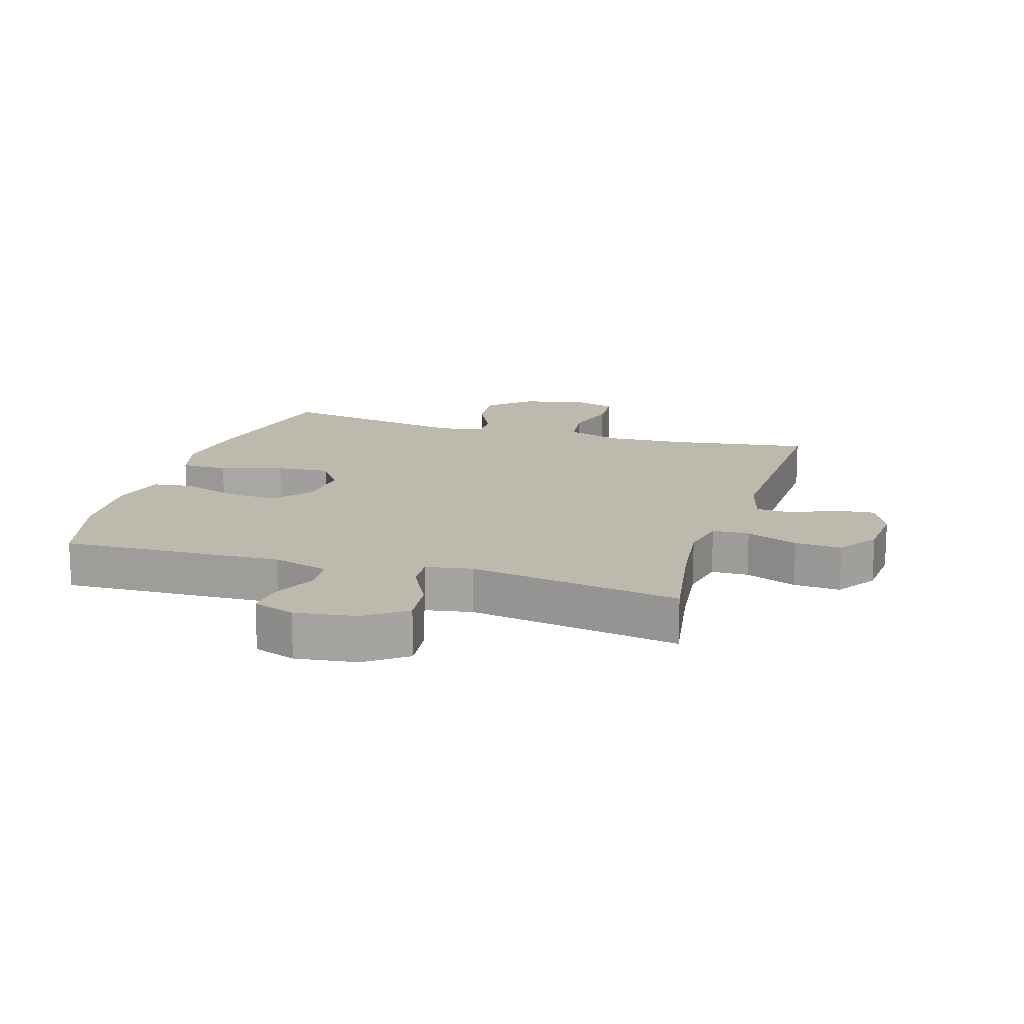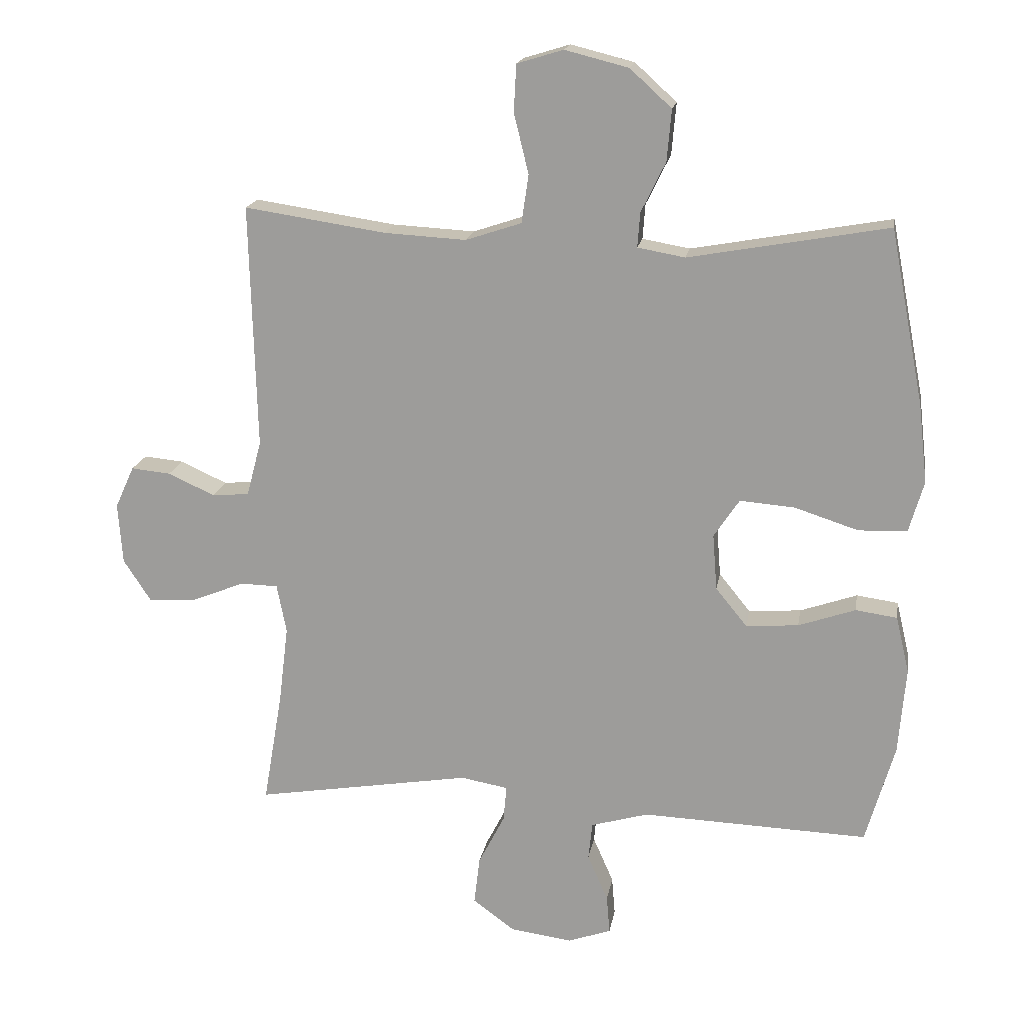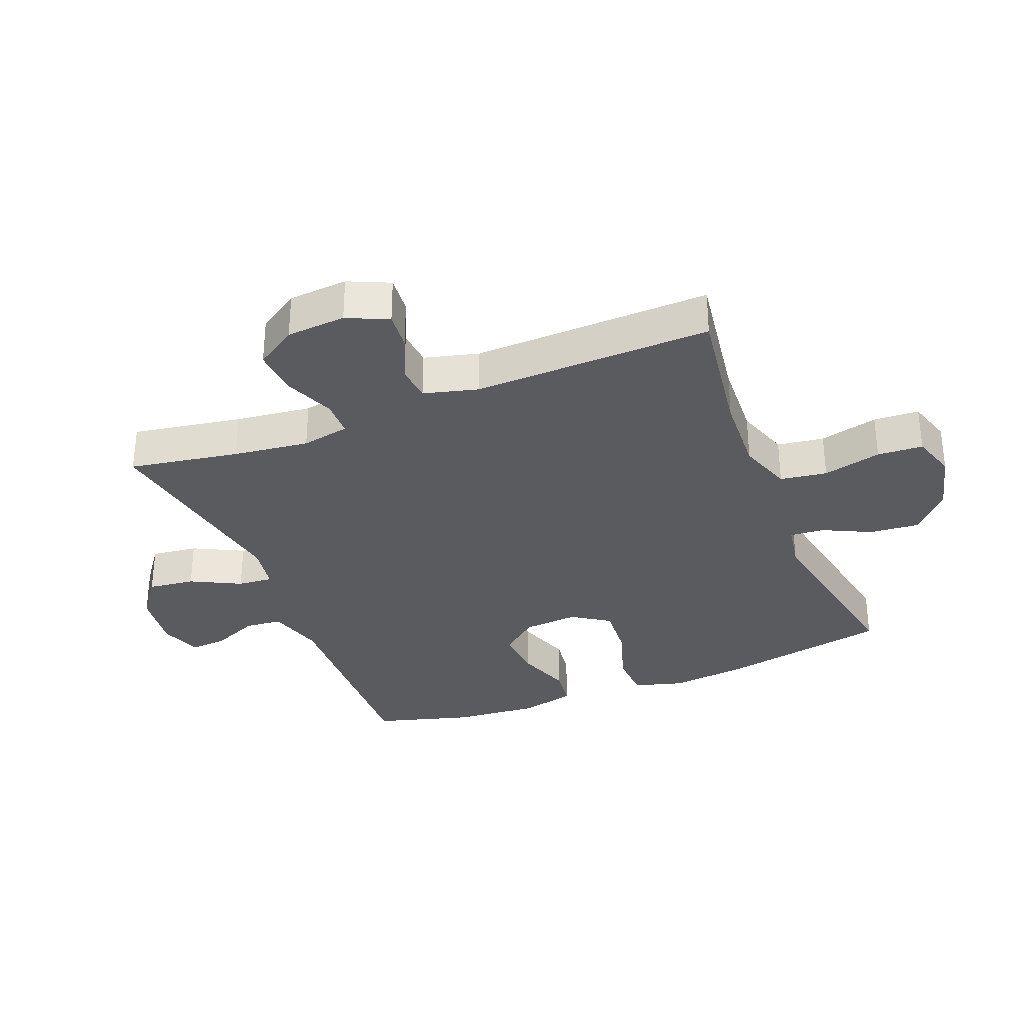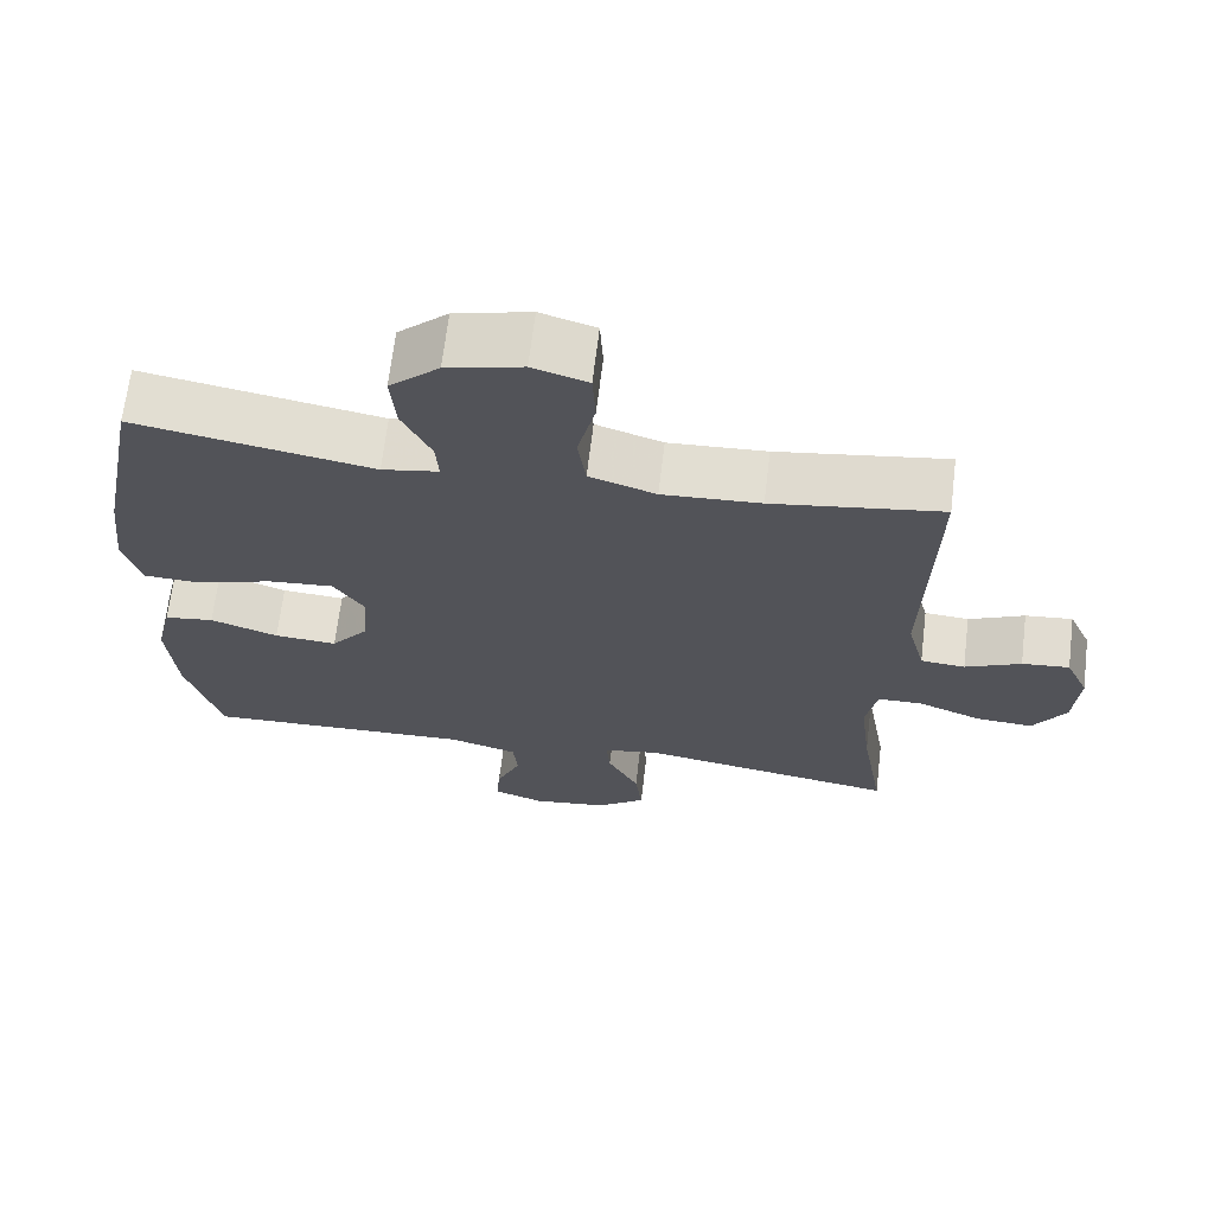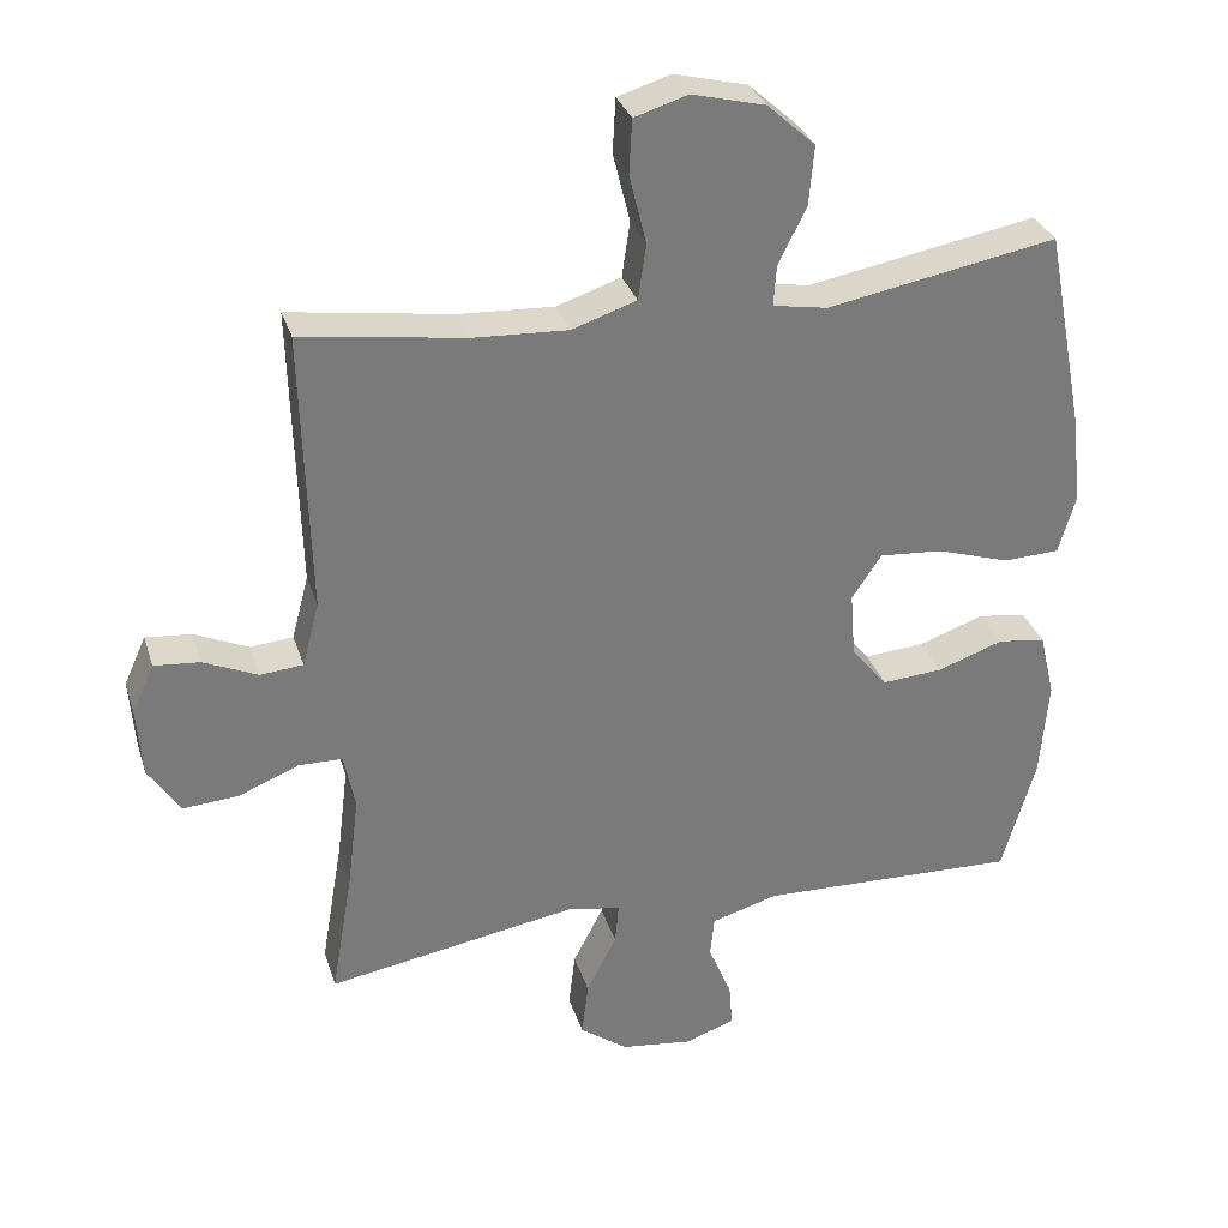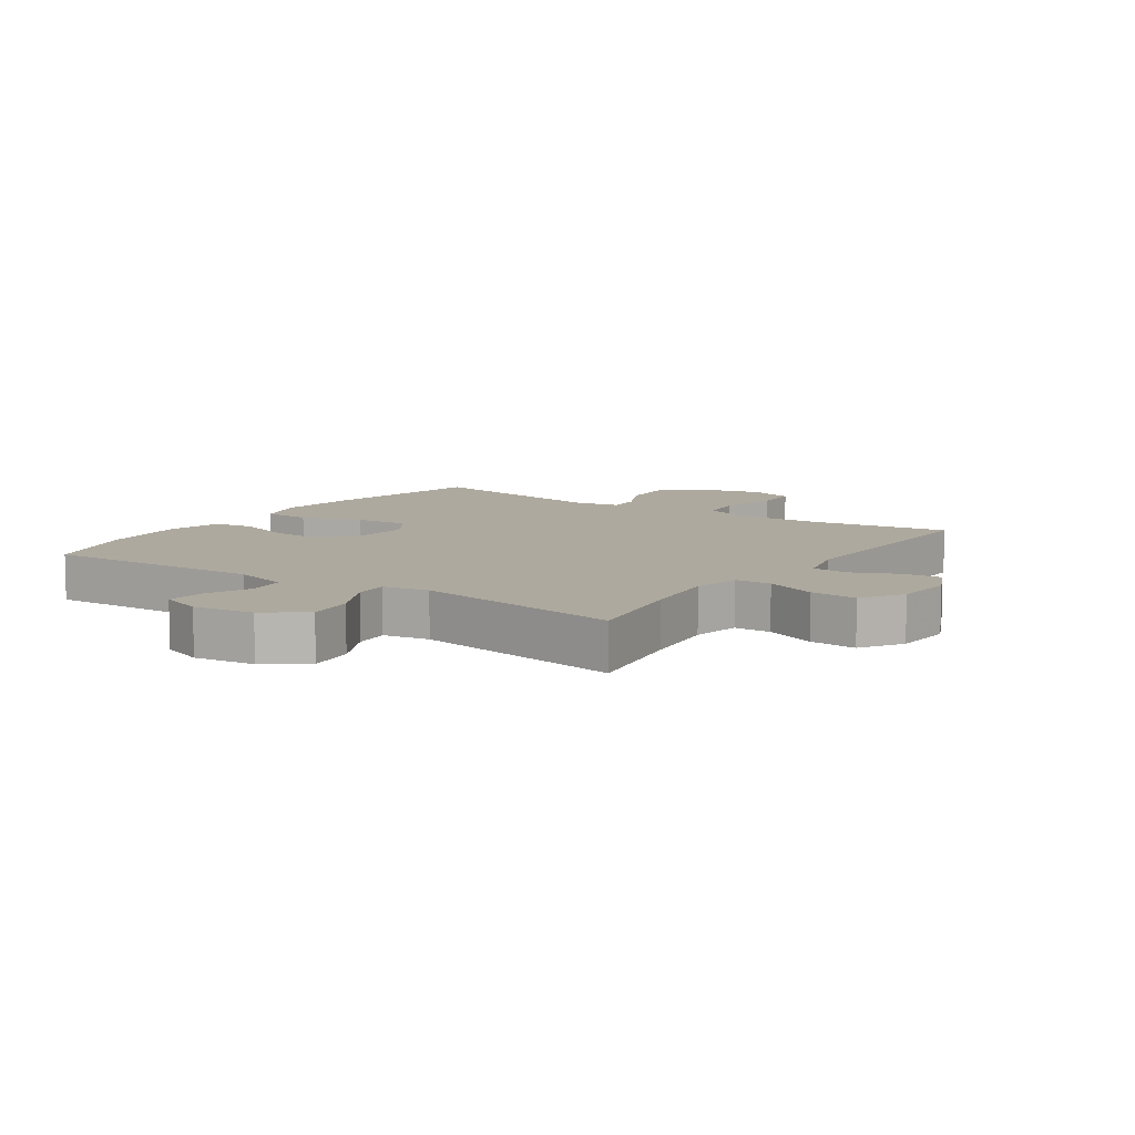
<metadata>
{"format":"obj","ext":"obj","renderer":"f3d","projection":"perspective","resolution":1024,"background":"white","views":[{"elev":15.3,"azim":-162.9,"up":"+Y"},{"elev":17.7,"azim":9.5,"up":"+Z"},{"elev":-32.4,"azim":-68.2,"up":"+Y"},{"elev":67.0,"azim":-173.1,"up":"+Z"},{"elev":31.8,"azim":-16.5,"up":"+Z"},{"elev":9.1,"azim":-145.6,"up":"+Y"}]}
</metadata>
<code>
v 0.5 0.07 -0.5
v 0.146 0.07 -0.487
v 0.056 0.07 -0.513
v 0.05 0.07 -0.572
v 0.082 0.07 -0.645
v 0.087 0.07 -0.705
v 0.02 0.07 -0.729
v -0.078 0.07 -0.716
v -0.143 0.07 -0.668
v -0.134 0.07 -0.593
v -0.093 0.07 -0.513
v -0.088 0.07 -0.457
v -0.162 0.07 -0.444
v -0.5 0.07 -0.5
v -0.47 0.07 -0.324
v -0.455 0.07 -0.202
v -0.47 0.07 -0.125
v -0.529 0.07 -0.124
v -0.611 0.07 -0.157
v -0.686 0.07 -0.162
v -0.729 0.07 -0.096
v -0.736 0.07 -0.001
v -0.706 0.07 0.065
v -0.644 0.07 0.059
v -0.571 0.07 0.026
v -0.513 0.07 0.031
v -0.49 0.07 0.118
v -0.5 0.07 0.5
v -0.279 0.07 0.467
v -0.151 0.07 0.46
v -0.064 0.07 0.489
v -0.053 0.07 0.564
v -0.076 0.07 0.658
v -0.072 0.07 0.731
v 0 0.07 0.753
v 0.099 0.07 0.728
v 0.164 0.07 0.669
v 0.157 0.07 0.589
v 0.119 0.07 0.511
v 0.115 0.07 0.457
v 0.189 0.07 0.444
v 0.5 0.07 0.5
v 0.553 0.07 0.228
v 0.567 0.07 0.105
v 0.544 0.07 0.025
v 0.468 0.07 0.022
v 0.369 0.07 0.054
v 0.283 0.07 0.061
v 0.243 0.07 0.001
v 0.25 0.07 -0.087
v 0.299 0.07 -0.147
v 0.381 0.07 -0.141
v 0.47 0.07 -0.11
v 0.535 0.07 -0.119
v 0.556 0.07 -0.208
v 0.545 0.07 -0.343
v 0.5 0 -0.5
v 0.146 0 -0.487
v 0.056 0 -0.513
v 0.05 0 -0.572
v 0.082 0 -0.645
v 0.087 0 -0.705
v 0.02 0 -0.729
v -0.078 0 -0.716
v -0.143 0 -0.668
v -0.134 0 -0.593
v -0.093 0 -0.513
v -0.088 0 -0.457
v -0.162 0 -0.444
v -0.5 0 -0.5
v -0.47 0 -0.324
v -0.455 0 -0.202
v -0.47 0 -0.125
v -0.529 0 -0.124
v -0.611 0 -0.157
v -0.686 0 -0.162
v -0.729 0 -0.096
v -0.736 0 -0.001
v -0.706 0 0.065
v -0.644 0 0.059
v -0.571 0 0.026
v -0.513 0 0.031
v -0.49 0 0.118
v -0.5 0 0.5
v -0.279 0 0.467
v -0.151 0 0.46
v -0.064 0 0.489
v -0.053 0 0.564
v -0.076 0 0.658
v -0.072 0 0.731
v 0 0 0.753
v 0.099 0 0.728
v 0.164 0 0.669
v 0.157 0 0.589
v 0.119 0 0.511
v 0.115 0 0.457
v 0.189 0 0.444
v 0.5 0 0.5
v 0.553 0 0.228
v 0.567 0 0.105
v 0.544 0 0.025
v 0.468 0 0.022
v 0.369 0 0.054
v 0.283 0 0.061
v 0.243 0 0.001
v 0.25 0 -0.087
v 0.299 0 -0.147
v 0.381 0 -0.141
v 0.47 0 -0.11
v 0.535 0 -0.119
v 0.556 0 -0.208
v 0.545 0 -0.343
f 55 56 1 2
f 52 53 54 55
f 51 52 55 2
f 50 51 2 3
f 49 50 3
f 44 45 46 47
f 44 47 48
f 41 42 43 44
f 40 41 44 48
f 36 37 38 39
f 36 39 40
f 35 36 40
f 32 33 34 35
f 31 32 35 40
f 30 31 40 48
f 27 28 29
f 26 27 29 30
f 22 23 24 25
f 22 25 26
f 21 22 26
f 18 19 20 21
f 17 18 21 26
f 13 14 15
f 12 13 15 16
f 8 9 10 11
f 8 11 12
f 7 8 12
f 4 5 6 7
f 3 4 7 12
f 49 3 12 16
f 17 26 30 48
f 16 17 48 49
f 58 57 112 111
f 111 110 109 108
f 58 111 108 107
f 59 58 107 106
f 59 106 105
f 103 102 101 100
f 104 103 100
f 100 99 98 97
f 104 100 97 96
f 95 94 93 92
f 96 95 92
f 96 92 91
f 91 90 89 88
f 96 91 88 87
f 104 96 87 86
f 85 84 83
f 86 85 83 82
f 81 80 79 78
f 82 81 78
f 82 78 77
f 77 76 75 74
f 82 77 74 73
f 71 70 69
f 72 71 69 68
f 67 66 65 64
f 68 67 64
f 68 64 63
f 63 62 61 60
f 68 63 60 59
f 72 68 59 105
f 104 86 82 73
f 105 104 73 72
f 1 57 58 2
f 2 58 59 3
f 3 59 60 4
f 4 60 61 5
f 5 61 62 6
f 6 62 63 7
f 7 63 64 8
f 8 64 65 9
f 9 65 66 10
f 10 66 67 11
f 11 67 68 12
f 12 68 69 13
f 13 69 70 14
f 14 70 71 15
f 15 71 72 16
f 16 72 73 17
f 17 73 74 18
f 18 74 75 19
f 19 75 76 20
f 20 76 77 21
f 21 77 78 22
f 22 78 79 23
f 23 79 80 24
f 24 80 81 25
f 25 81 82 26
f 26 82 83 27
f 27 83 84 28
f 28 84 85 29
f 29 85 86 30
f 30 86 87 31
f 31 87 88 32
f 32 88 89 33
f 33 89 90 34
f 34 90 91 35
f 35 91 92 36
f 36 92 93 37
f 37 93 94 38
f 38 94 95 39
f 39 95 96 40
f 40 96 97 41
f 41 97 98 42
f 42 98 99 43
f 43 99 100 44
f 44 100 101 45
f 45 101 102 46
f 46 102 103 47
f 47 103 104 48
f 48 104 105 49
f 49 105 106 50
f 50 106 107 51
f 51 107 108 52
f 52 108 109 53
f 53 109 110 54
f 54 110 111 55
f 55 111 112 56
f 56 112 57 1

</code>
